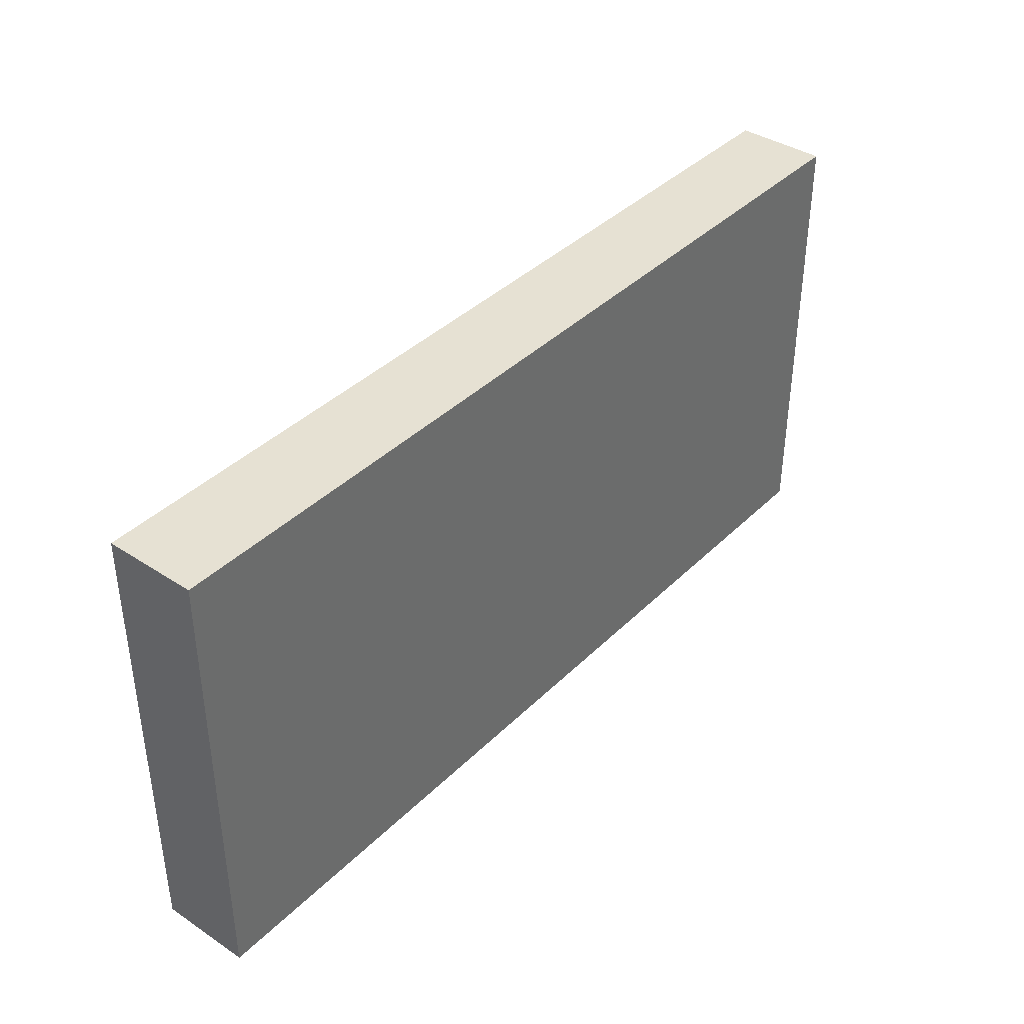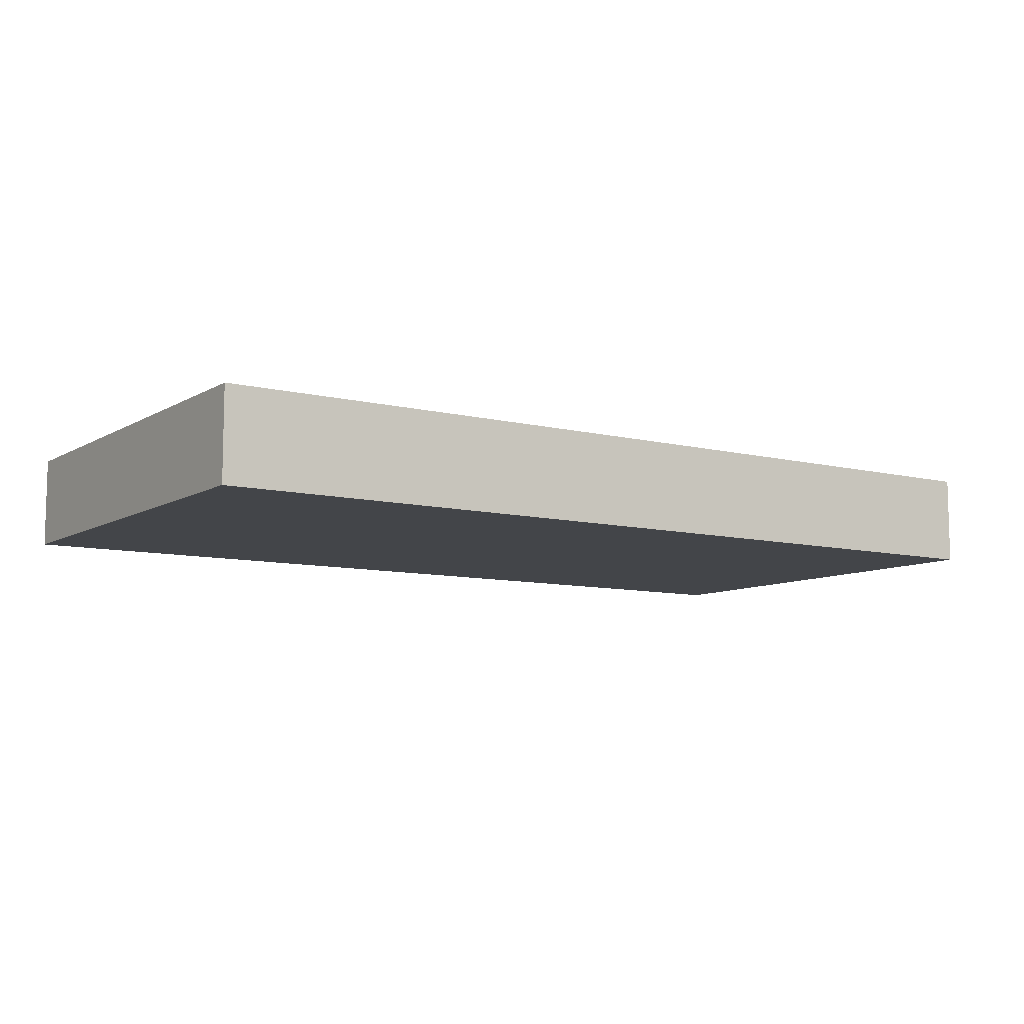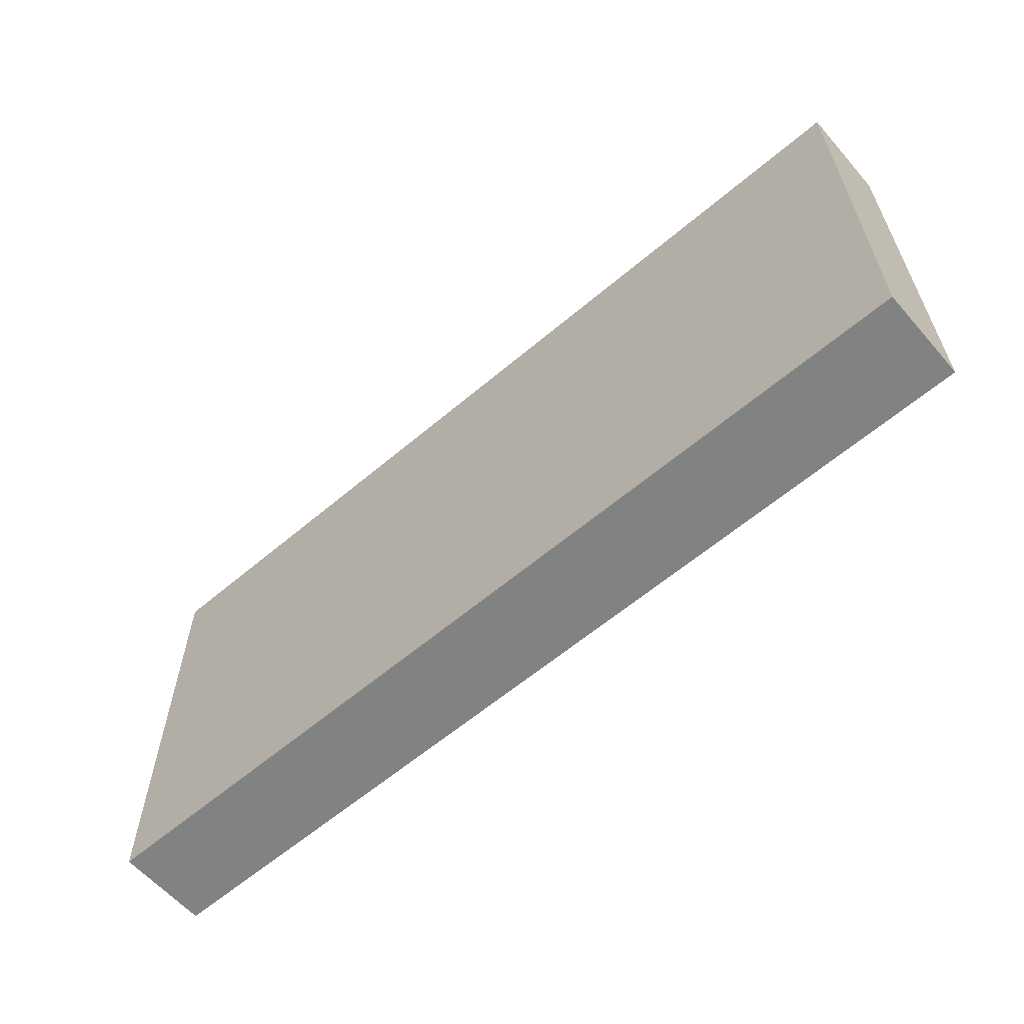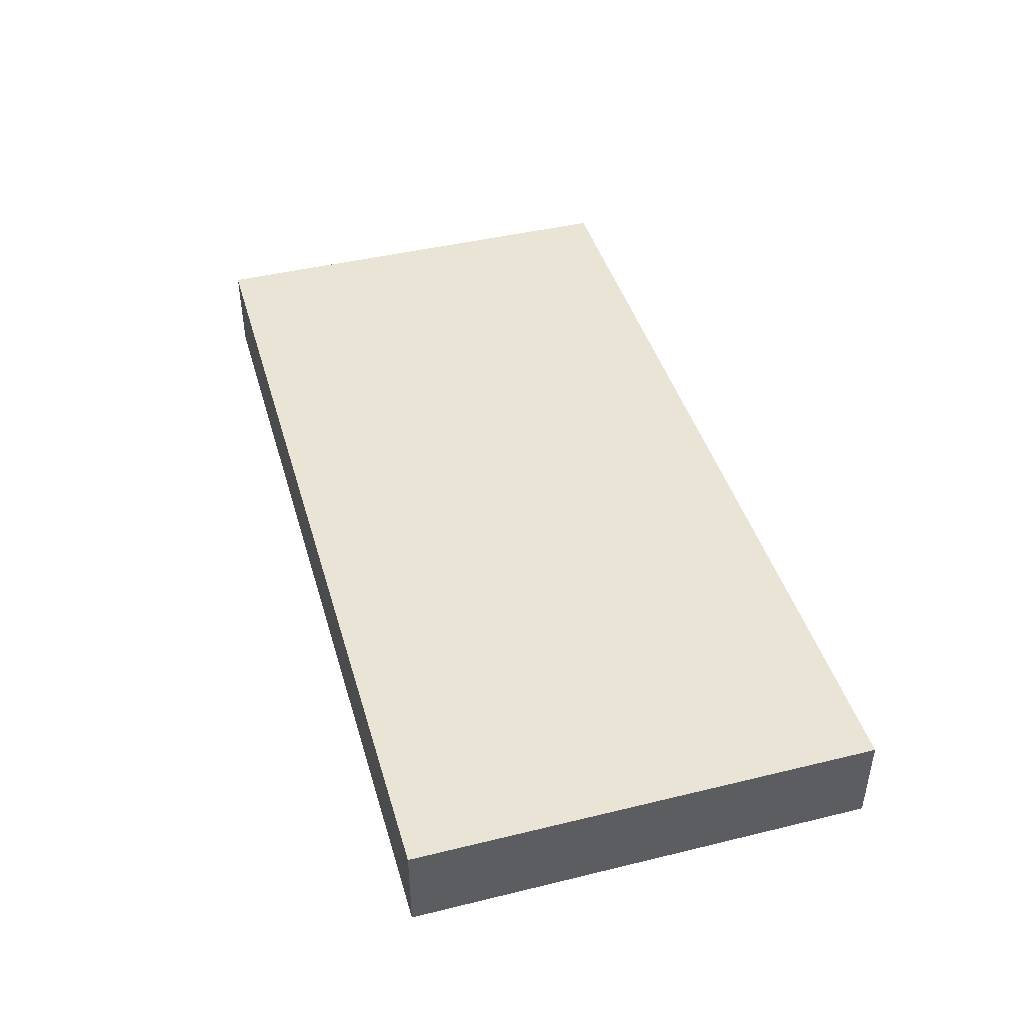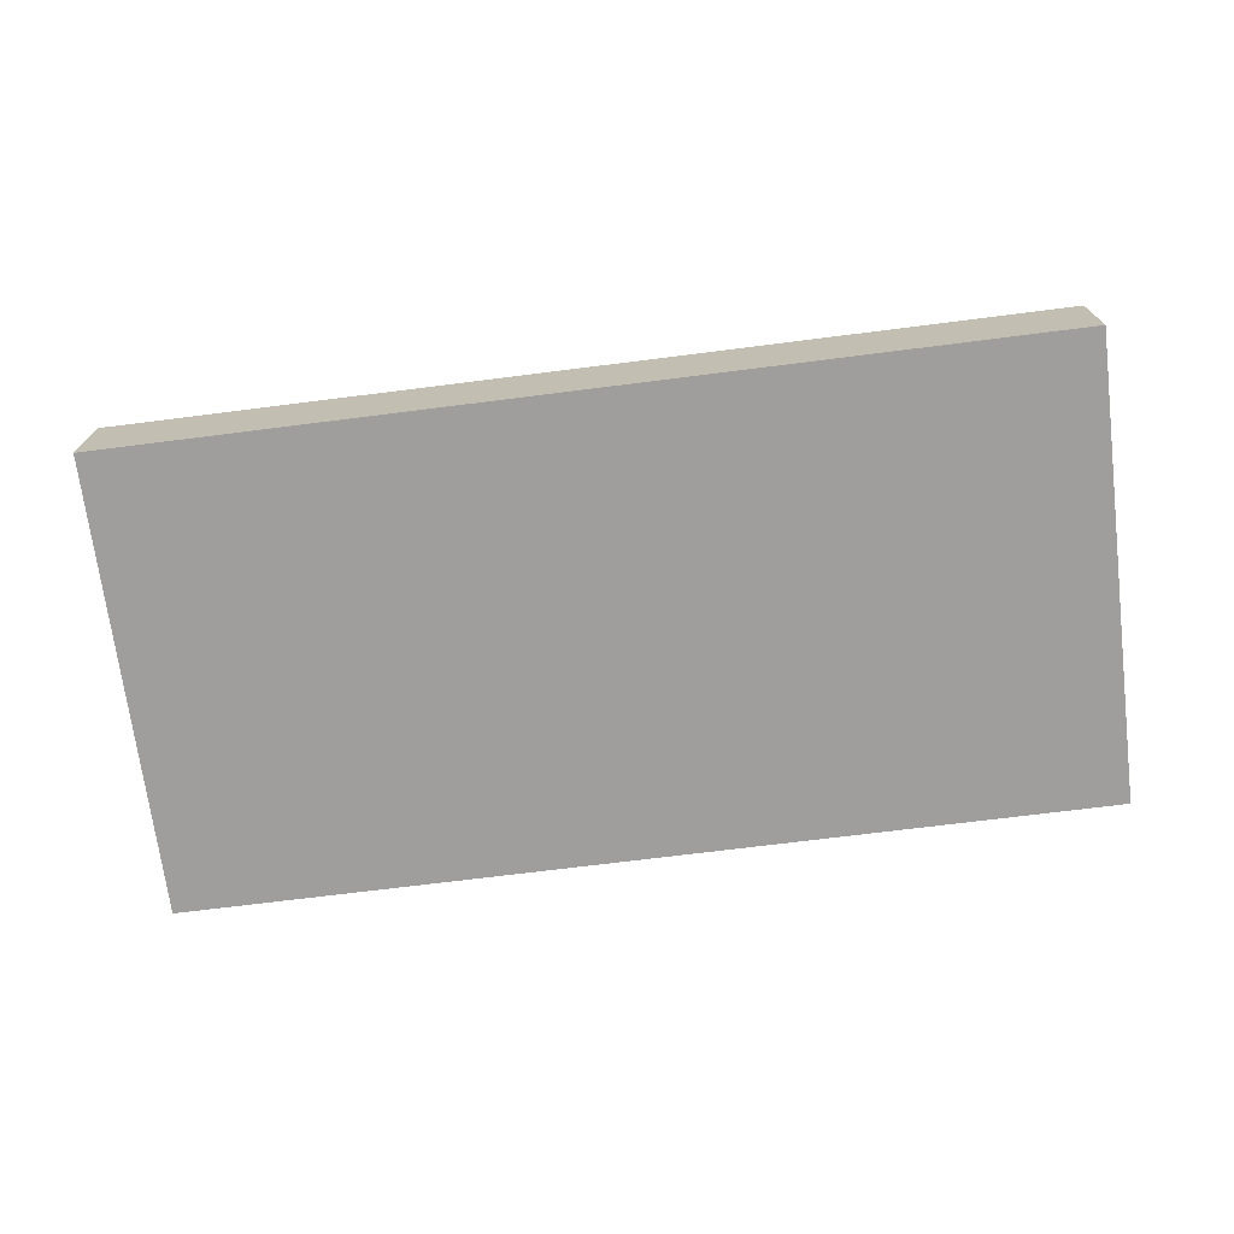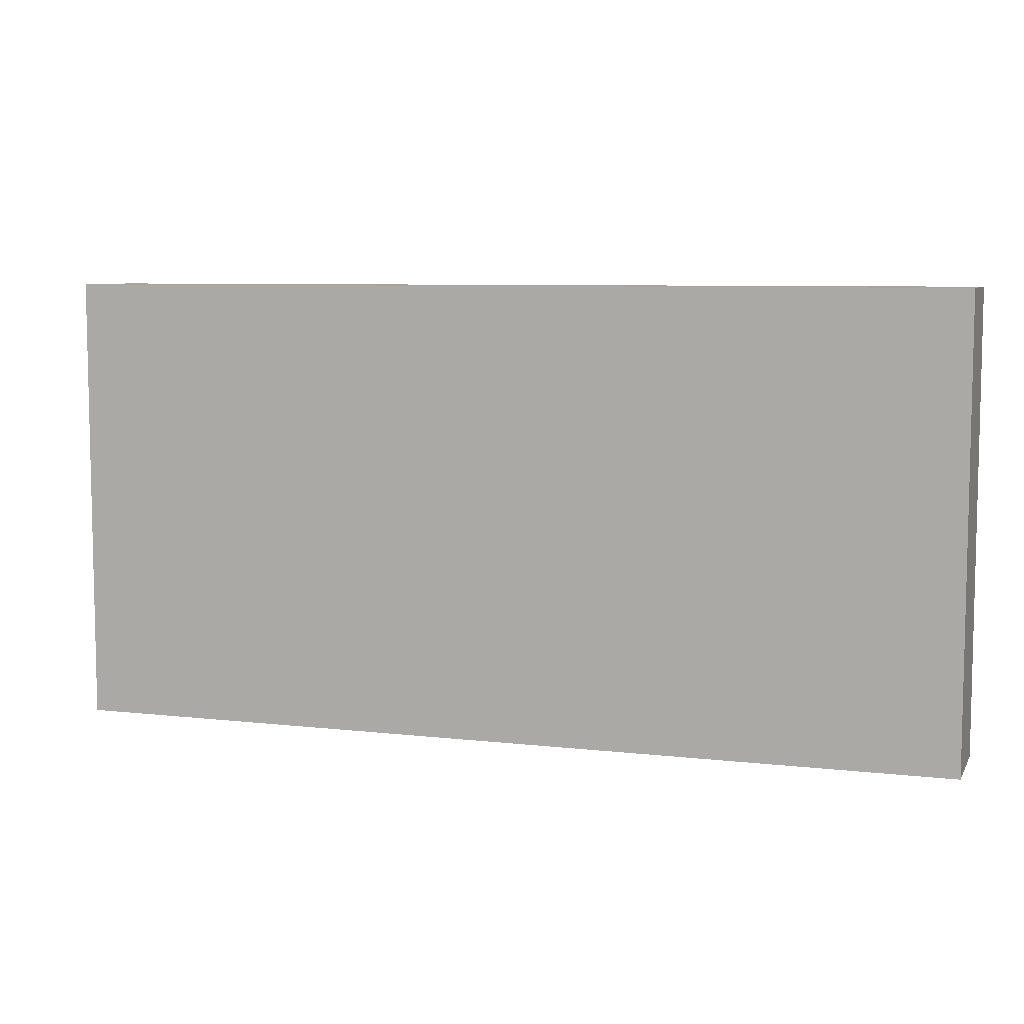
<metadata>
{"format":"obj","ext":"obj","renderer":"f3d","projection":"perspective","resolution":1024,"background":"white","views":[{"elev":38.9,"azim":-50.5,"up":"+Y"},{"elev":-8.9,"azim":146.2,"up":"+Z"},{"elev":-60.6,"azim":40.9,"up":"+Y"},{"elev":43.6,"azim":-106.0,"up":"+Z"},{"elev":-71.1,"azim":-172.8,"up":"+Z"},{"elev":7.3,"azim":-161.7,"up":"+Y"}]}
</metadata>
<code>
v 0.001465 0 25
v 500 0 25
v 0.001465 250 25
v 500 250 25
v 0.001465 250 -25
v 500 250 -25
v 0.001465 0 -25
v 500 0 -25
v 0.001465 250 0
v 500 250 0
v 500 0 0
v 0.001465 0 0
f 9 10 6 5
f 7 8 11 12
f 1 2 4 3
f 10 11 8 6
f 5 6 8 7
f 7 12 9 5
f 3 4 10 9
f 2 11 10 4
f 12 11 2 1
f 9 12 1 3

</code>
